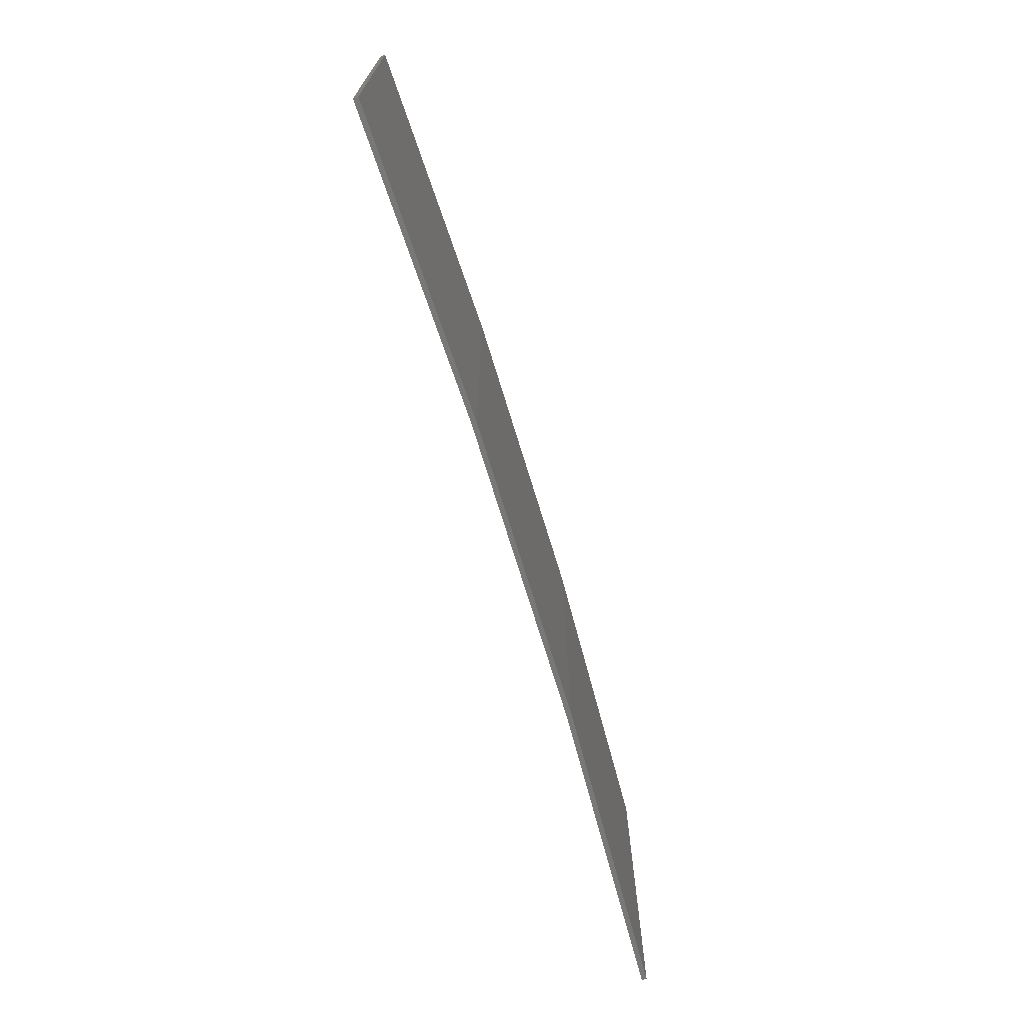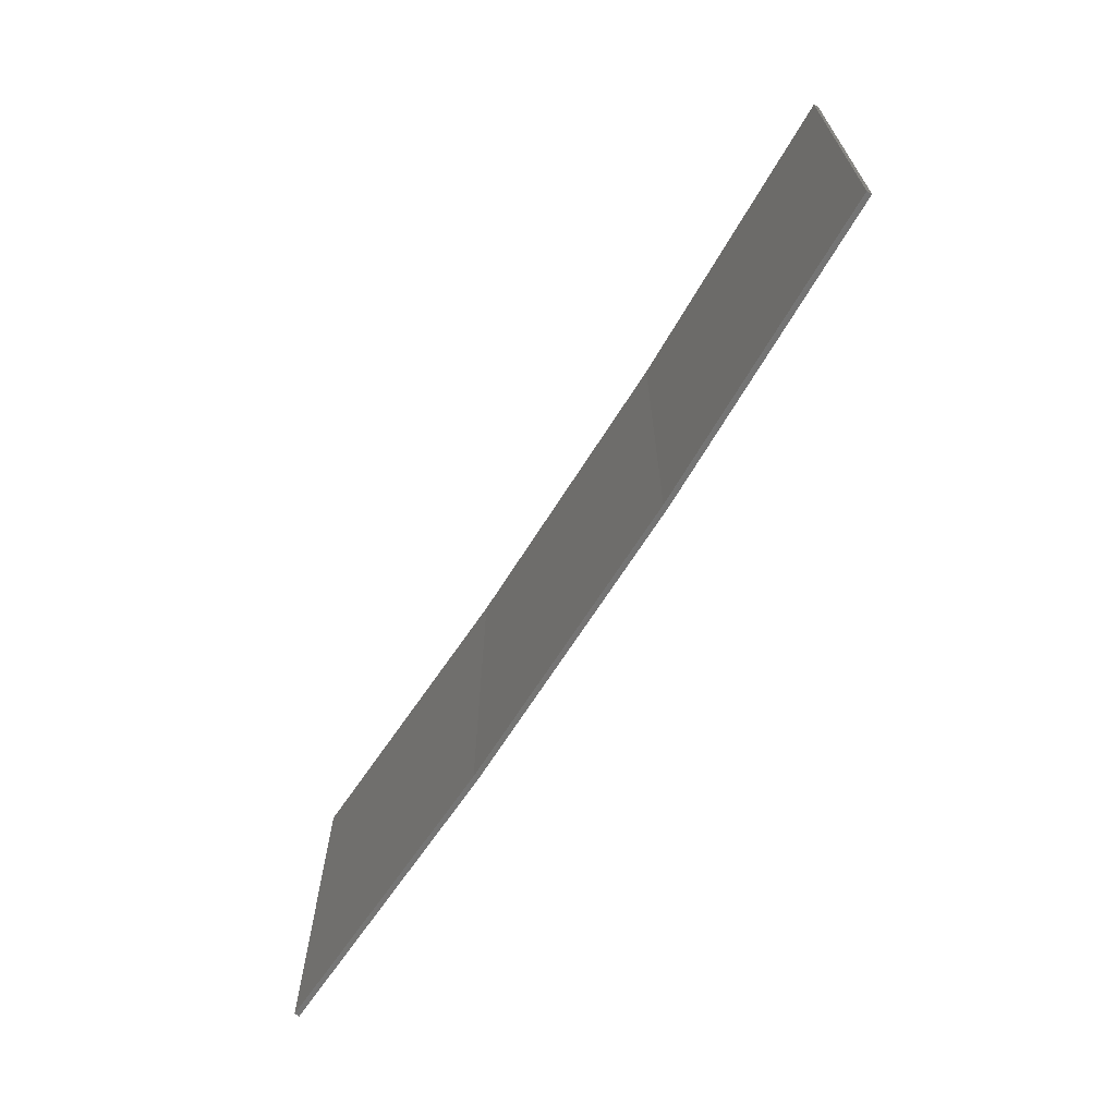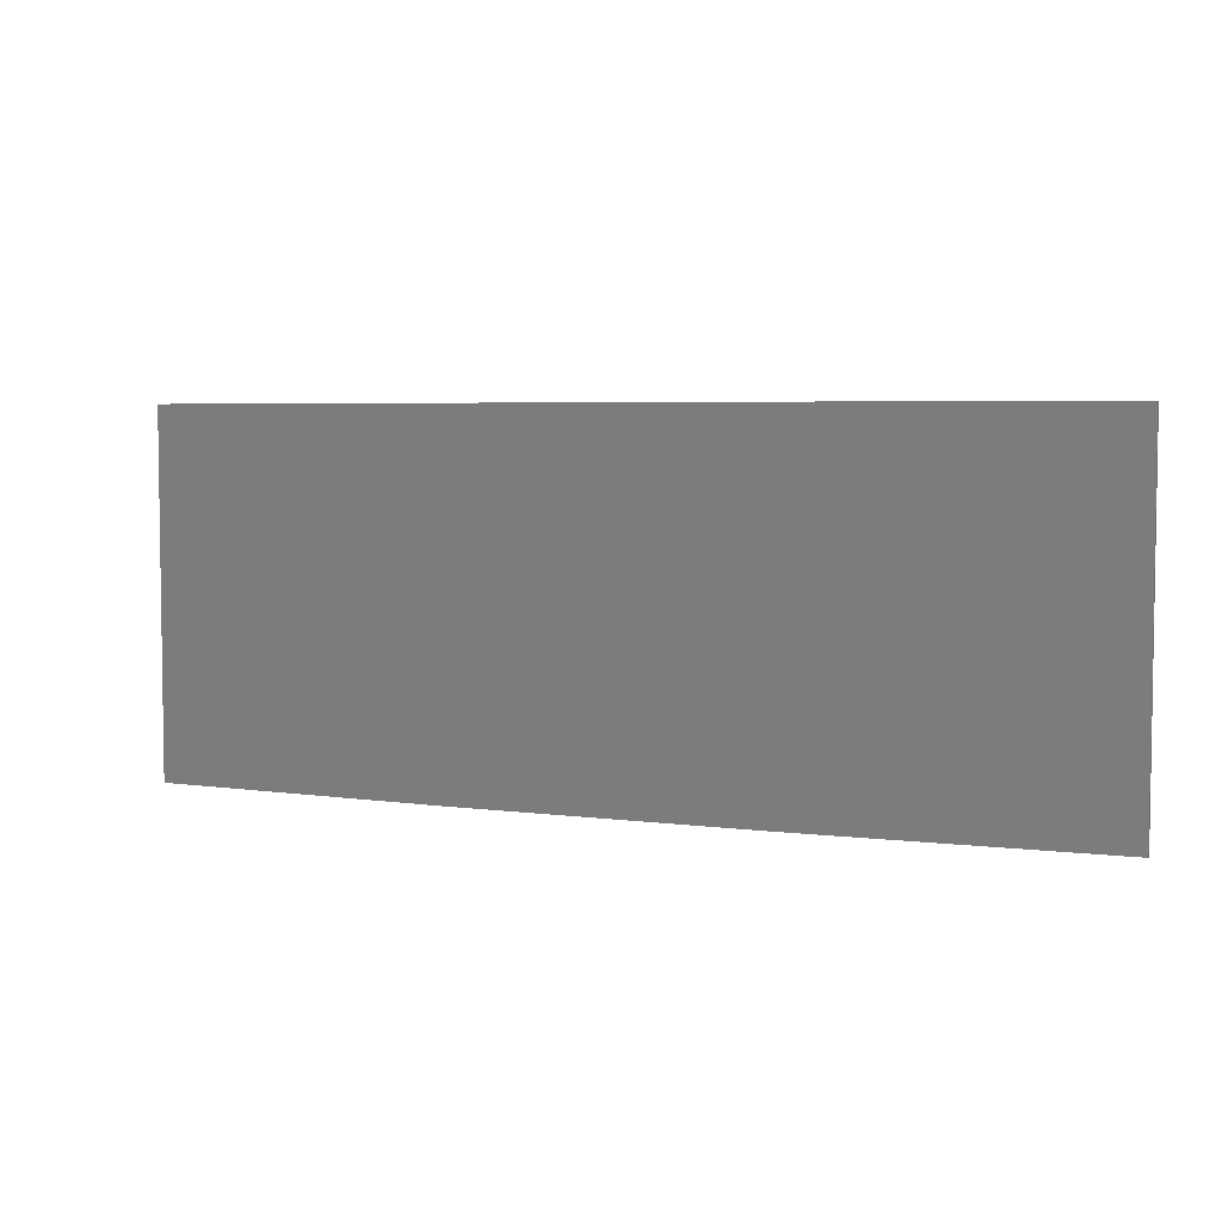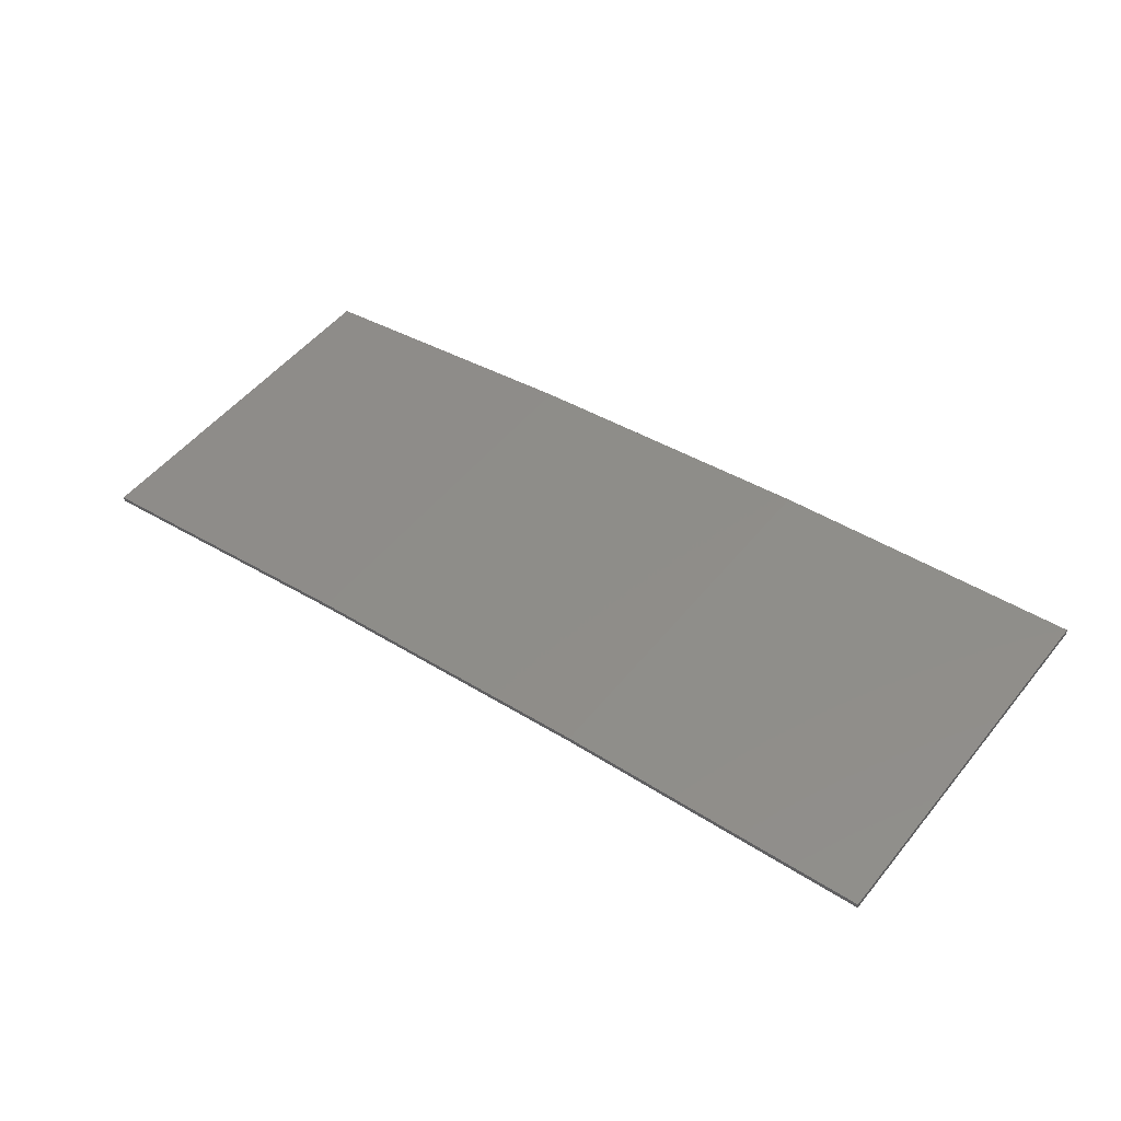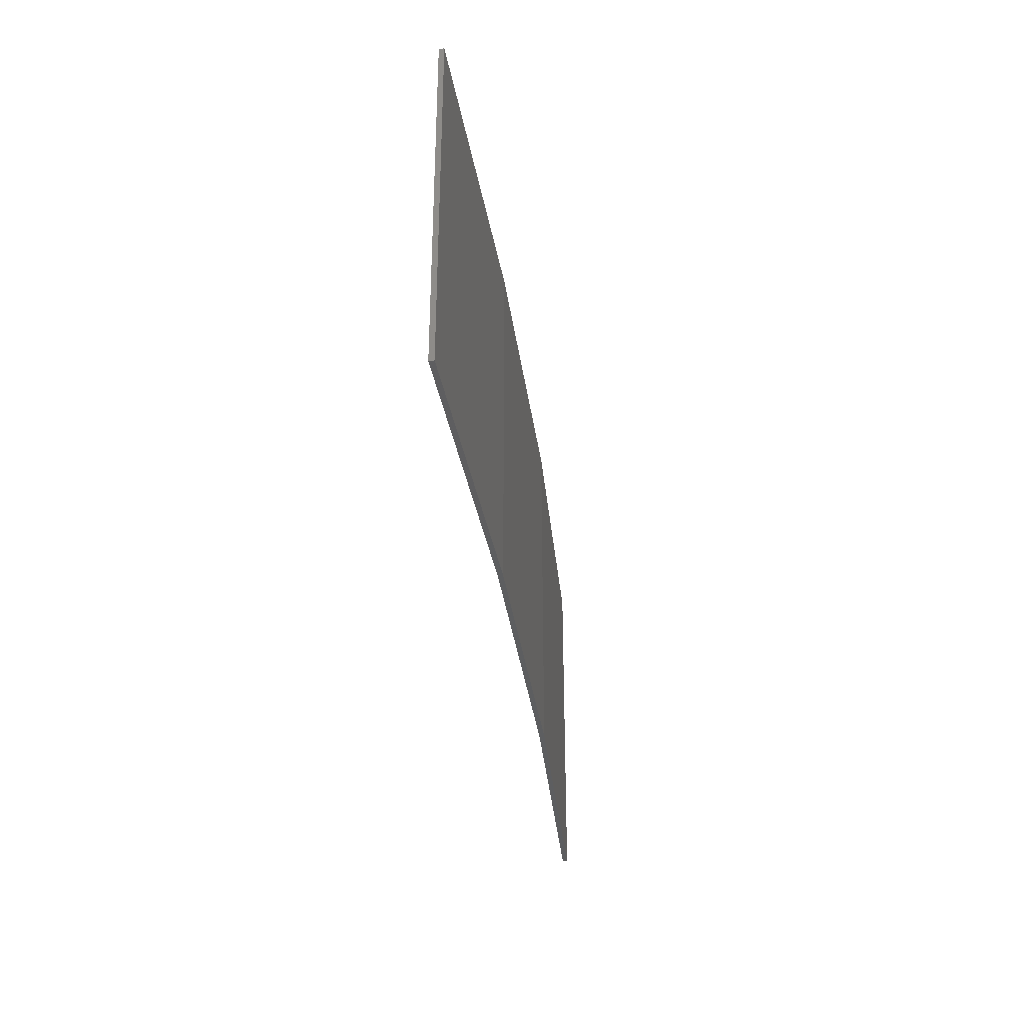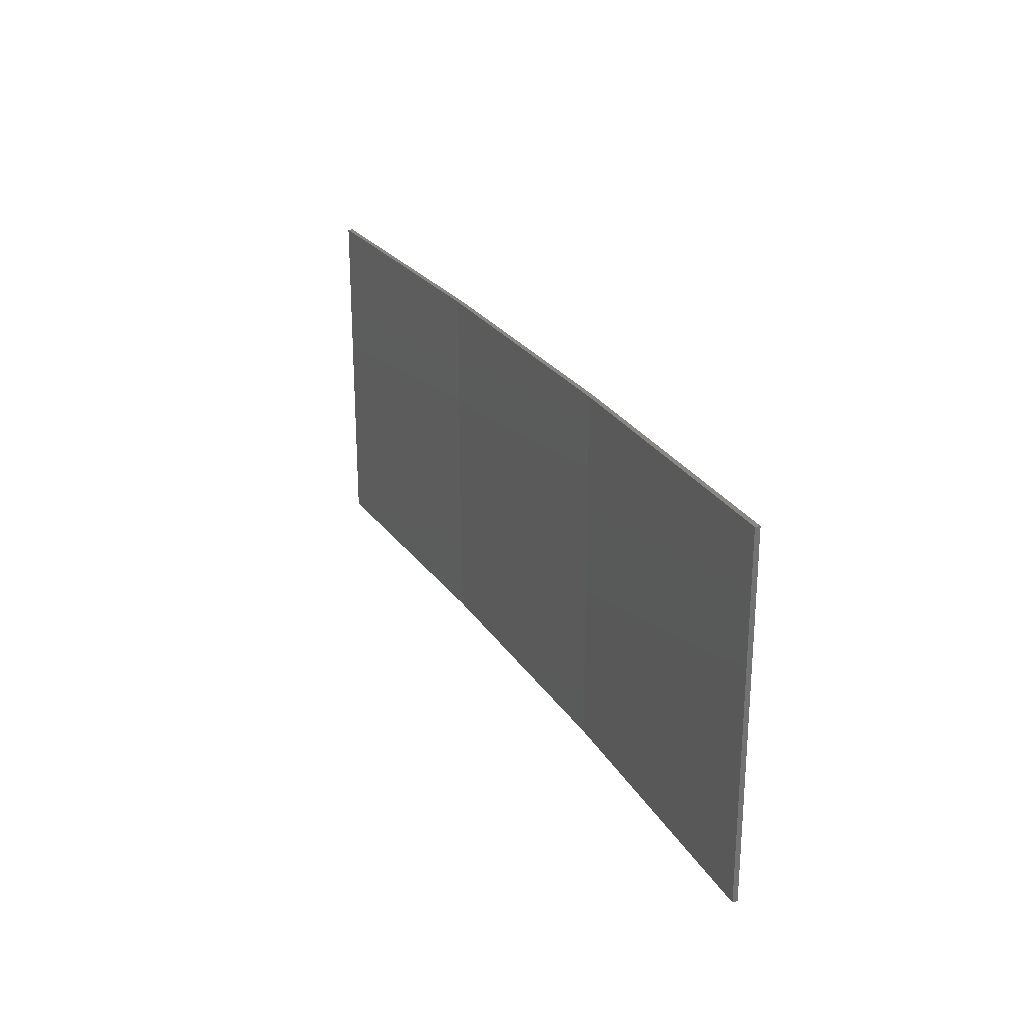
<metadata>
{"format":"stl","ext":"stl","renderer":"f3d","projection":"perspective","resolution":1024,"background":"white","views":[{"elev":-70.6,"azim":98.0,"up":"+Z"},{"elev":-66.7,"azim":48.9,"up":"+Z"},{"elev":4.9,"azim":-165.7,"up":"+Z"},{"elev":52.2,"azim":-142.0,"up":"+Y"},{"elev":-35.2,"azim":88.8,"up":"+Z"},{"elev":24.6,"azim":56.3,"up":"+Z"}]}
</metadata>
<code>
# stl→obj: 16 verts, 28 faces
v 12.92 3.477 291.4
v 9.877 3.851 291.4
v 9.877 3.851 295
v 12.92 3.477 295
v 15.95 2.999 291.4
v 15.95 2.999 295
v 18.96 2.419 291.4
v 18.96 2.419 295
v 18.95 2.37 291.4
v 18.95 2.37 295
v 9.872 3.801 295
v 9.872 3.801 291.4
v 12.91 3.427 295
v 12.91 3.427 291.4
v 15.94 2.95 291.4
v 15.94 2.95 295
f 1 2 3
f 1 3 4
f 5 4 6
f 5 1 4
f 7 6 8
f 7 5 6
f 9 7 8
f 9 8 10
f 11 12 13
f 12 14 13
f 13 15 16
f 14 15 13
f 16 9 10
f 15 9 16
f 12 11 3
f 2 12 3
f 15 5 9
f 9 5 7
f 14 1 15
f 15 1 5
f 12 2 14
f 14 2 1
f 6 16 10
f 6 10 8
f 4 13 16
f 4 16 6
f 3 11 13
f 3 13 4

</code>
